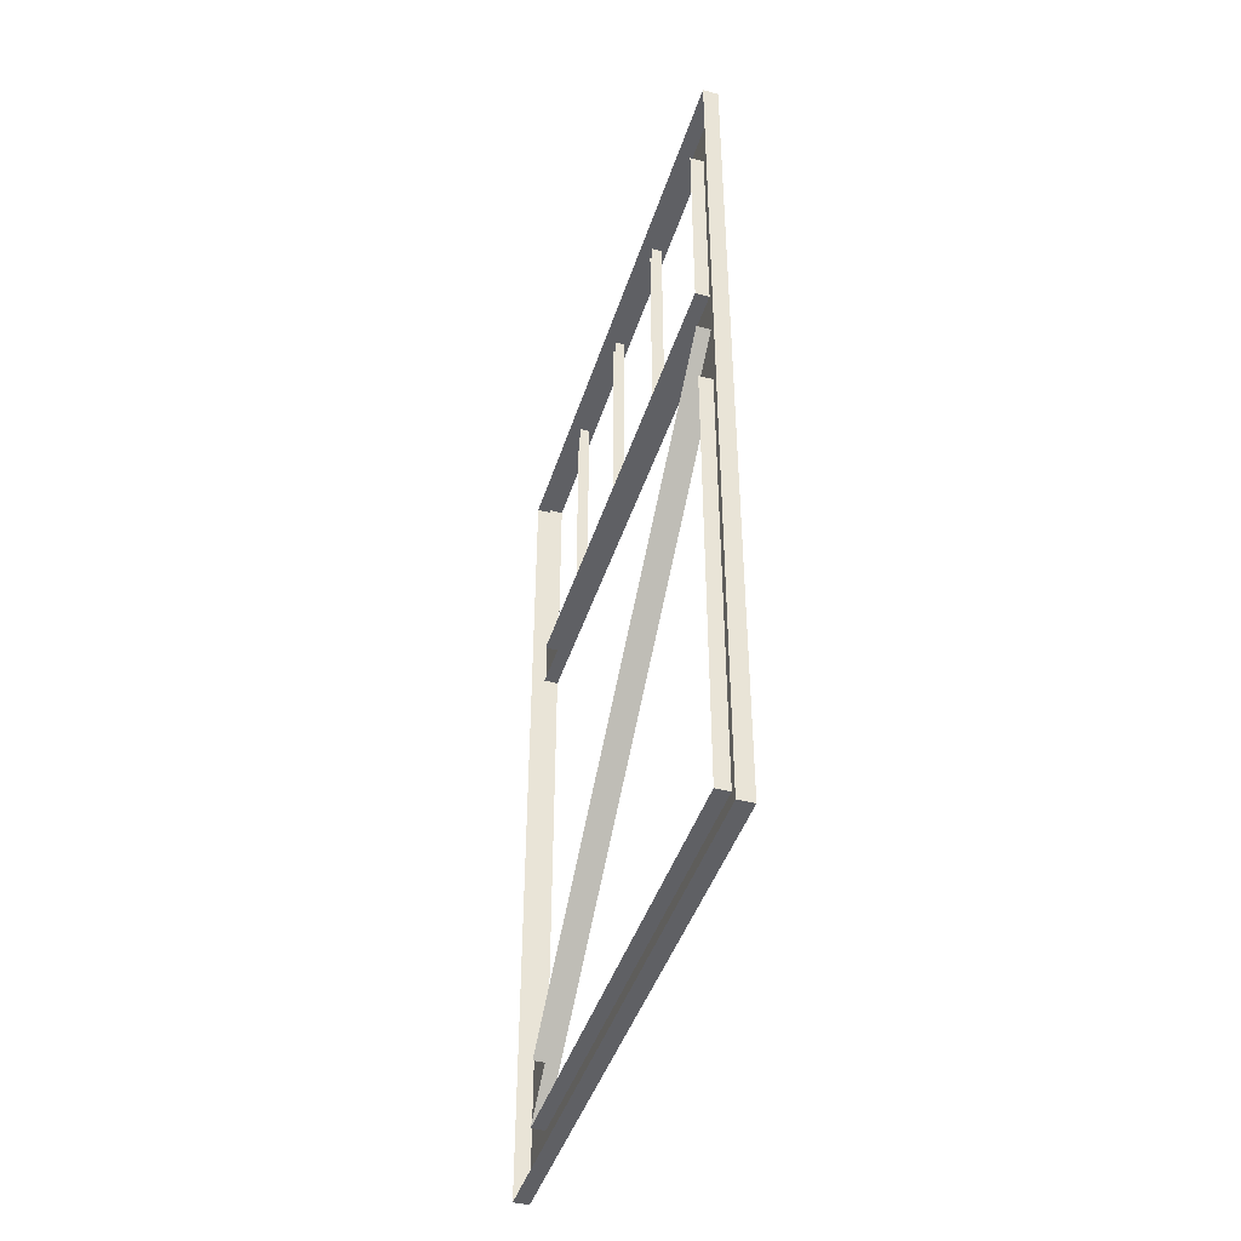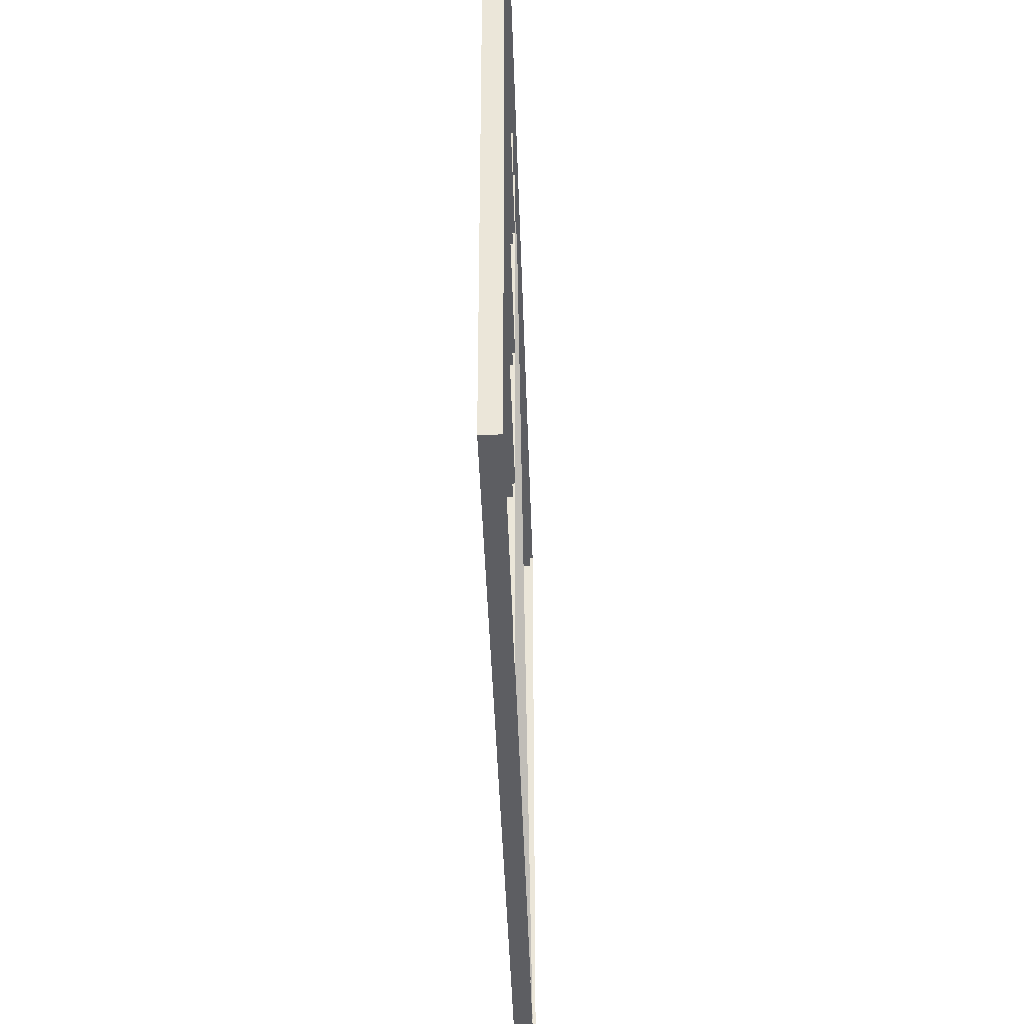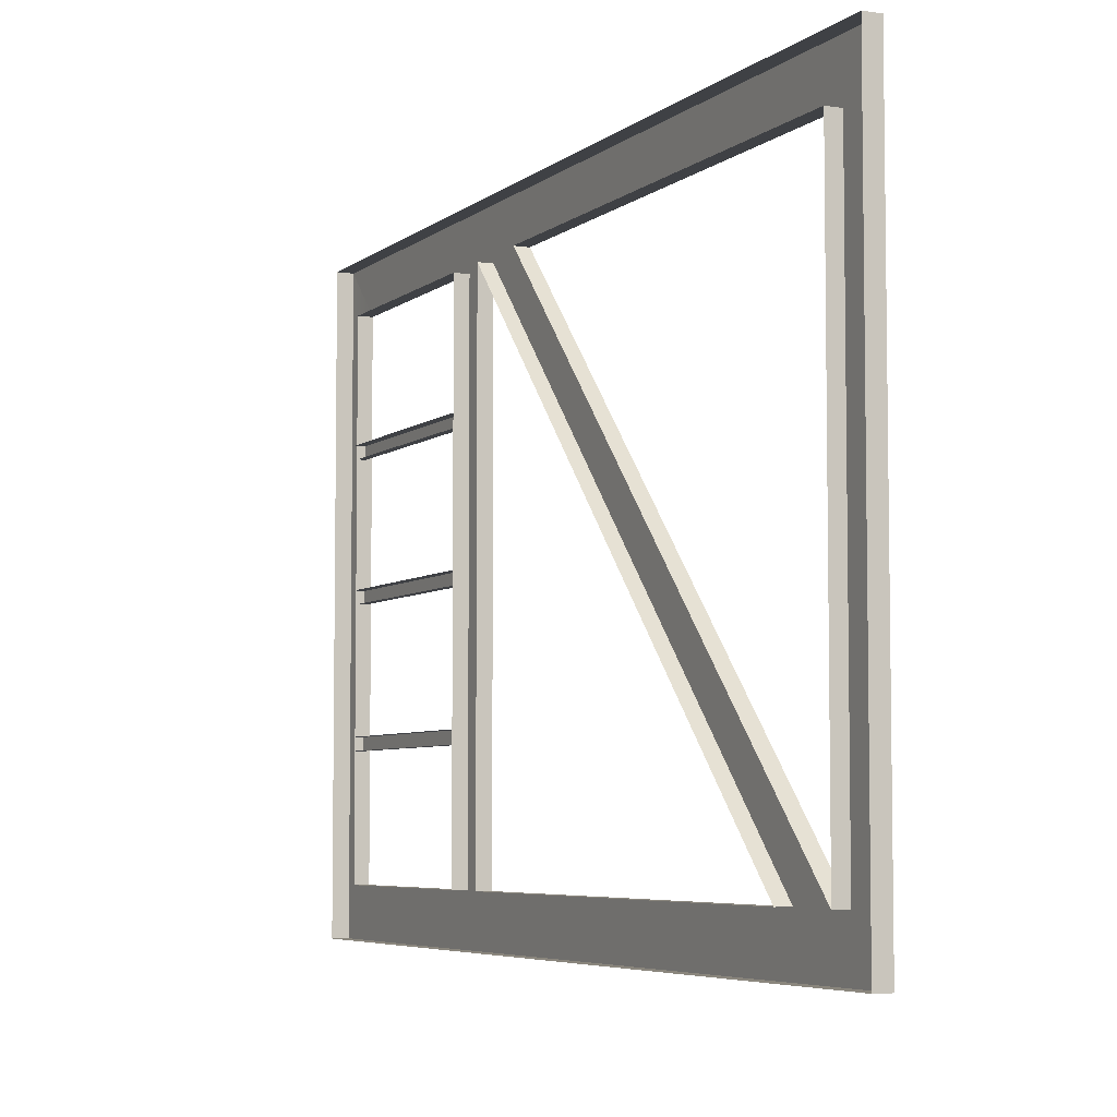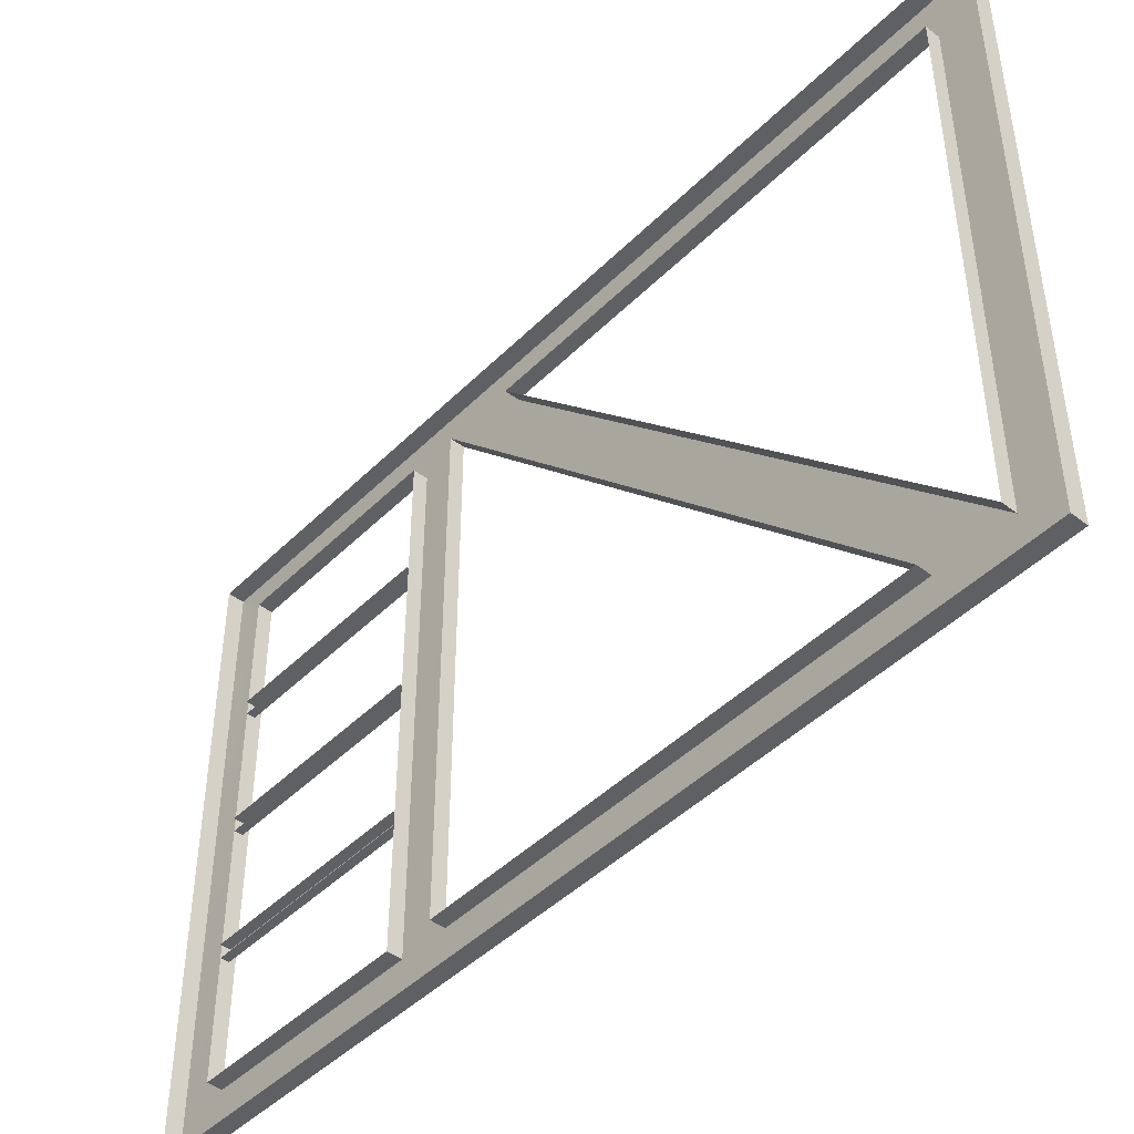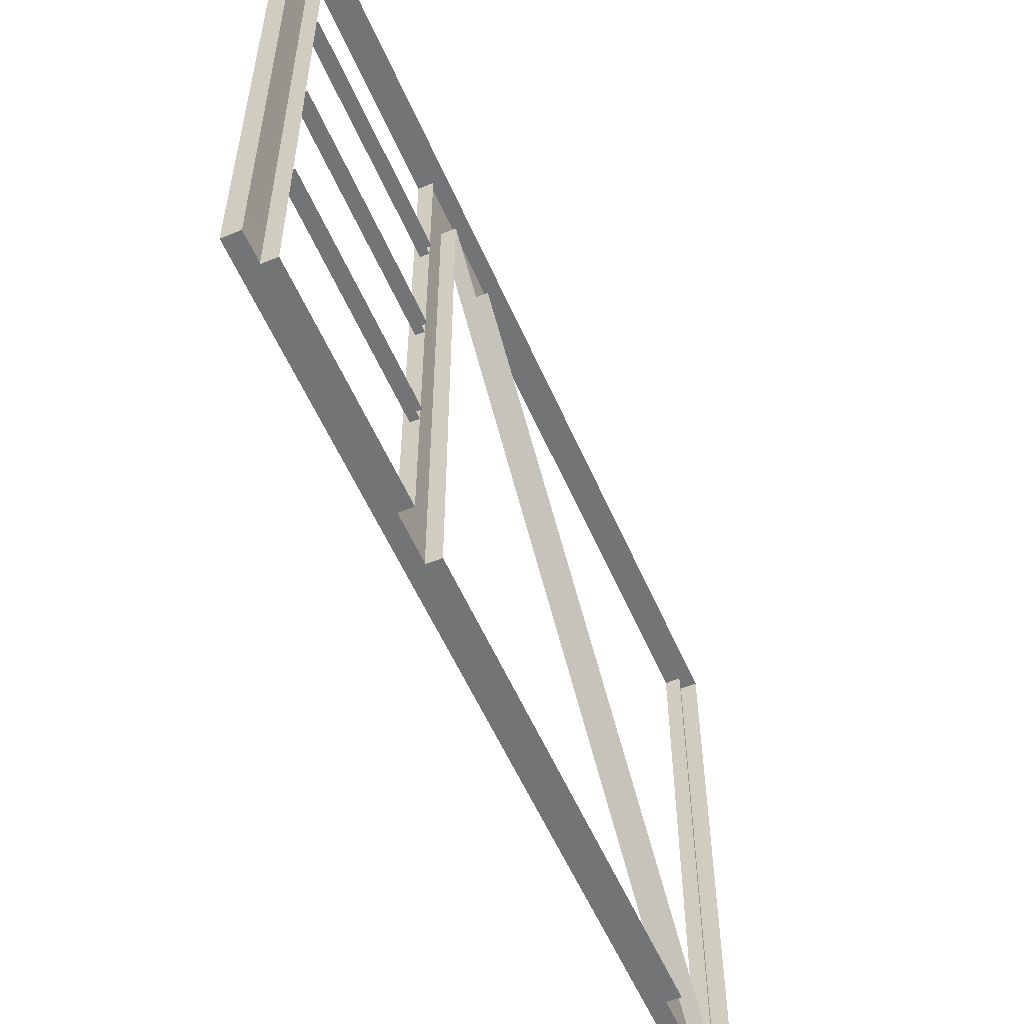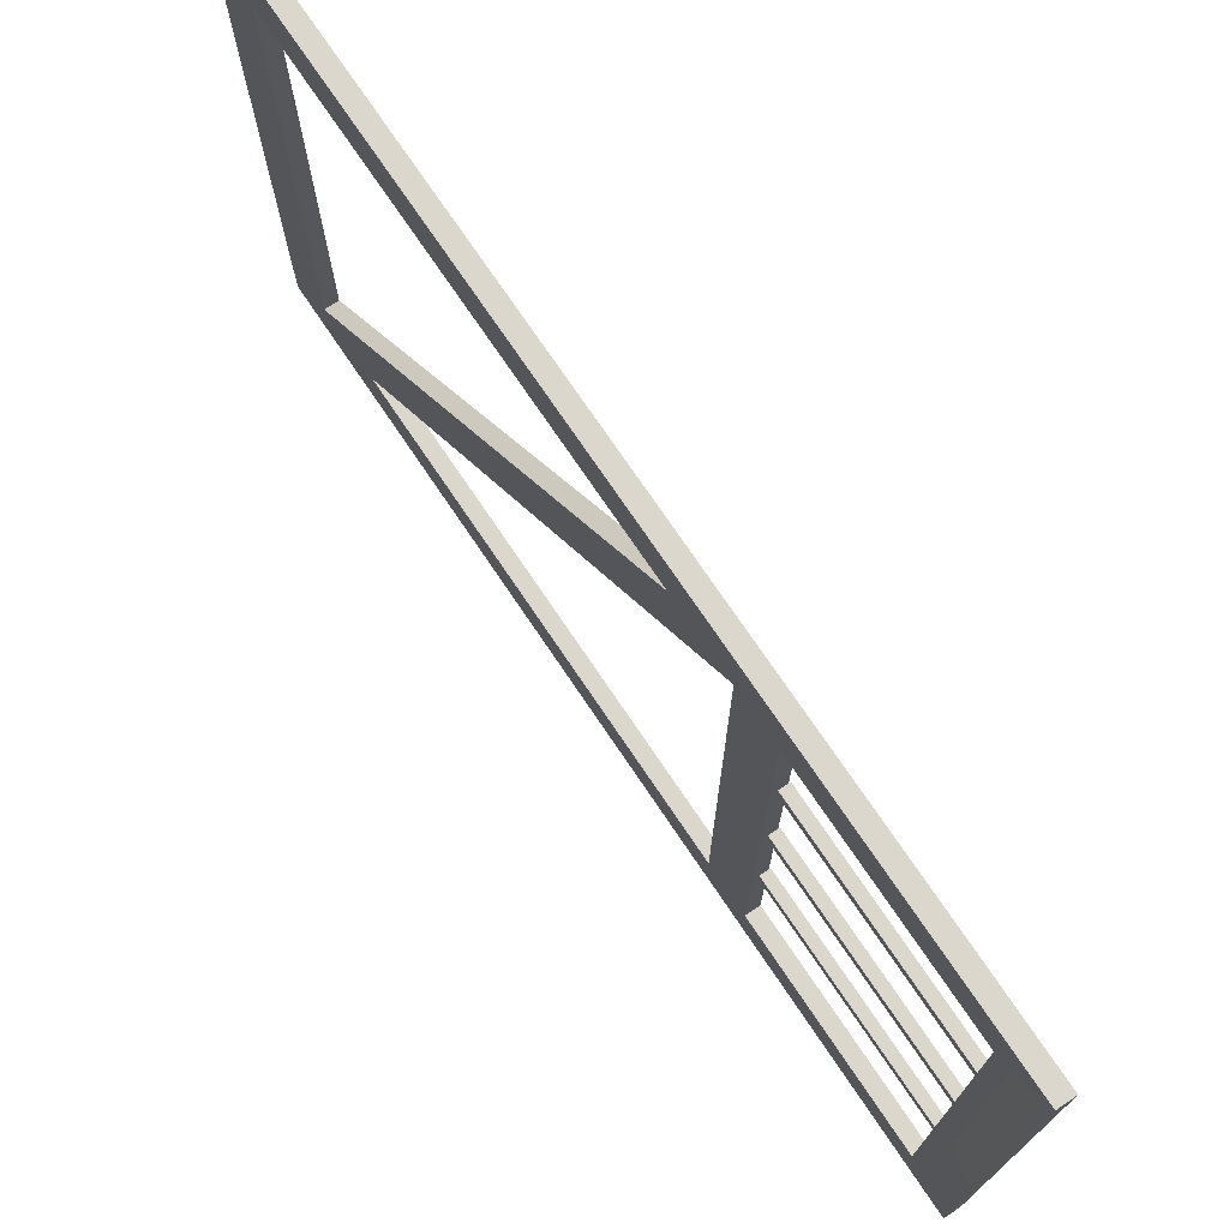
<metadata>
{"format":"obj","ext":"obj","renderer":"f3d","projection":"perspective","resolution":1024,"background":"white","views":[{"elev":-43.6,"azim":-17.3,"up":"+Y"},{"elev":-38.7,"azim":-178.3,"up":"+Z"},{"elev":-5.5,"azim":-25.5,"up":"+Z"},{"elev":-45.2,"azim":-41.5,"up":"+Z"},{"elev":-56.1,"azim":-156.7,"up":"+Z"},{"elev":73.2,"azim":146.1,"up":"+Z"}]}
</metadata>
<code>
v  3.203 8.189 -60.95
v  3.203 8.189 60.95
v  -0.0176 8.189 60.95
v  -0.0176 8.189 -60.95
v  -0.0176 137.5 60.95
v  3.203 137.5 60.95
v  3.203 191.1 60.95
v  -0.0176 191.1 60.95
v  3.203 181.3 51.16
v  3.203 181.3 -51.16
v  3.203 191.1 -60.95
v  3.203 17.99 -51.16
v  3.203 17.99 51.16
v  3.203 127.8 -51.16
v  3.203 137.5 -51.16
v  3.203 137.5 51.16
v  3.203 127.8 51.16
v  -0.0176 32.35 -60.95
v  3.203 32.35 -60.95
v  0.3197 17.99 51.16
v  0.3197 113.6 51.16
v  3.203 113.6 51.16
v  0.3197 17.99 -51.16
v  0.3197 127.8 51.16
v  0.3197 127.8 -51.16
v  0.3197 137.5 -51.16
v  0.3197 181.3 -51.16
v  -0.0176 191.1 -60.95
v  3.203 137.5 -60.95
v  -0.0176 127.8 60.95
v  -0.0176 113.6 60.95
v  3.203 113.6 60.95
v  3.203 127.8 60.95
v  -0.0176 137.5 -60.95
v  3.203 127.8 -60.95
v  -0.0176 127.8 -60.95
v  0.3197 32.35 -51.16
v  3.203 32.35 -51.16
v  0.3197 181.3 51.16
v  0.3197 137.5 51.16
v  -0.0176 137.5 1.25
v  2 137.5 1.25
v  2 181.3 1.25
v  -0.0176 181.3 1.25
v  2 181.3 -1.25
v  2 137.5 -1.25
v  0.3197 181.3 -1.25
v  0.3197 137.5 -1.25
v  -0.0176 137.5 -24.95
v  2 137.5 -24.95
v  2 181.3 -24.95
v  -0.0176 181.3 -24.95
v  2 181.3 -27.45
v  2 137.5 -27.45
v  0.3197 181.3 -27.45
v  0.3197 137.5 -27.45
v  -0.0176 137.5 27.45
v  2 137.5 27.45
v  2 181.3 27.45
v  -0.0176 181.3 27.45
v  2 181.3 24.95
v  2 137.5 24.95
v  0.3197 181.3 24.95
v  0.3197 137.5 24.95
g 4x6_transom_door
f 1 2 3 4
f 5 6 7 8
f 7 9 10 11
f 2 1 12 13
f 14 15 16 17
f 4 18 19 1
f 20 21 22 13
f 13 12 23 20
f 17 24 25 14
f 26 15 10 27
f 11 28 8 7
f 9 7 6 16
f 10 15 29 11
f 30 31 32 33
f 34 29 35 36
f 25 37 38 14
f 33 32 22 17
f 19 38 12 1
f 39 9 16 40
f 30 33 6 5
f 6 33 17 16
f 15 14 35 29
f 28 11 29 34
f 27 10 9 39
f 15 26 40 16
f 36 35 19 18
f 3 2 32 31
f 32 2 13 22
f 35 14 38 19
f 24 17 38 37
f 17 22 12 38
f 22 21 23 12
f 41 42 43 44
f 45 43 42 46
f 47 45 46 48
f 49 50 51 52
f 53 51 50 54
f 55 53 54 56
f 57 58 59 60
f 61 59 58 62
f 63 61 62 64

</code>
